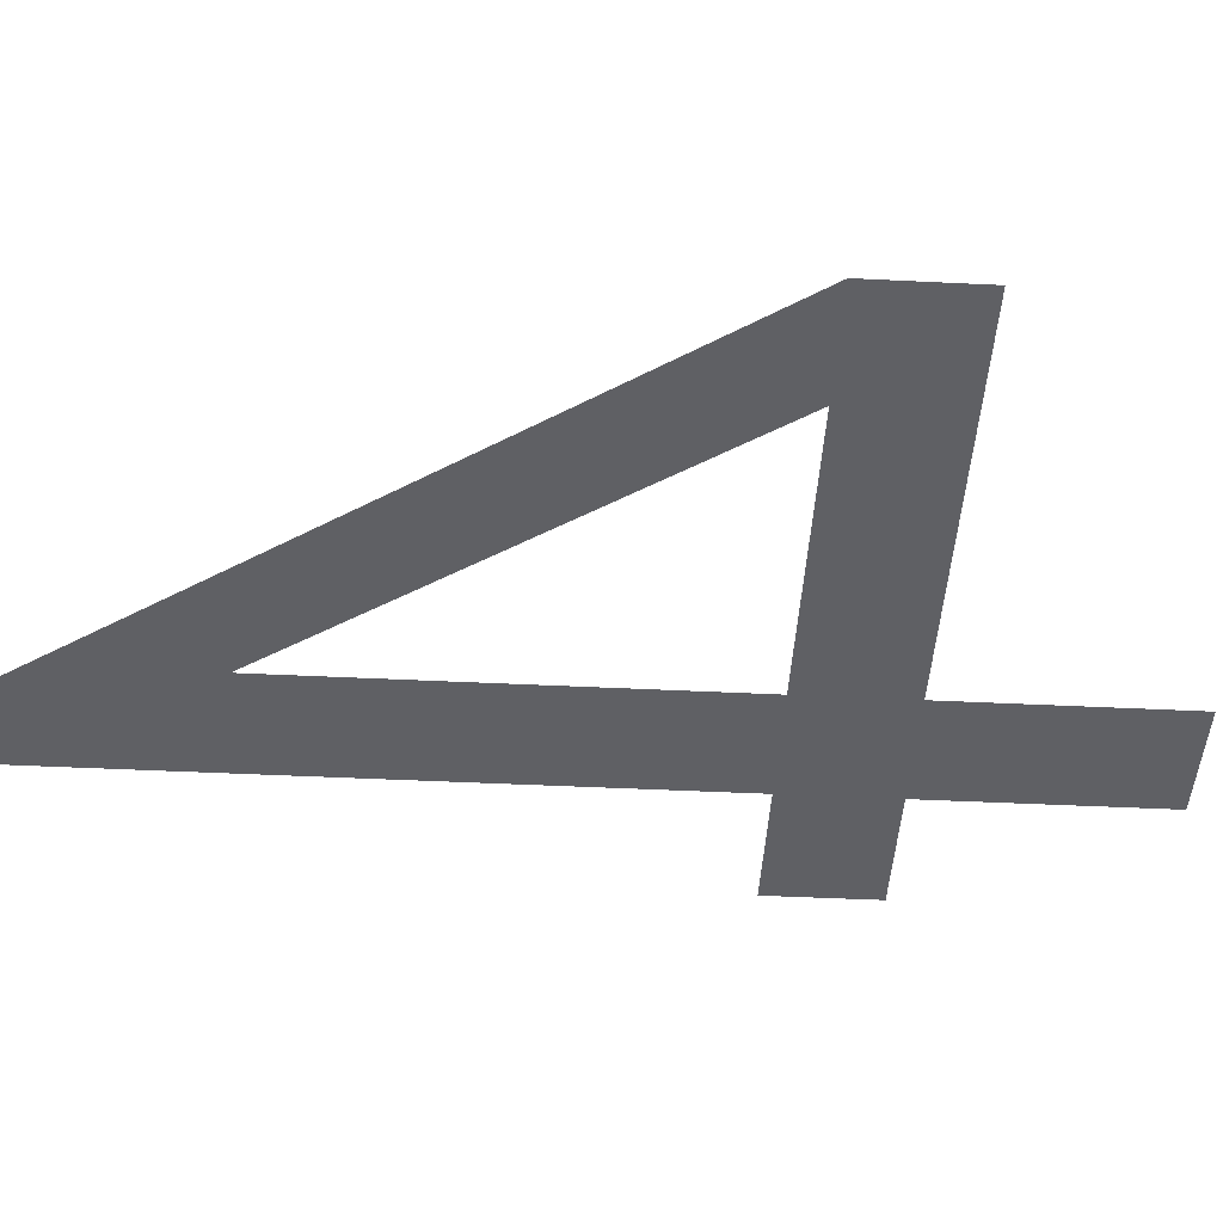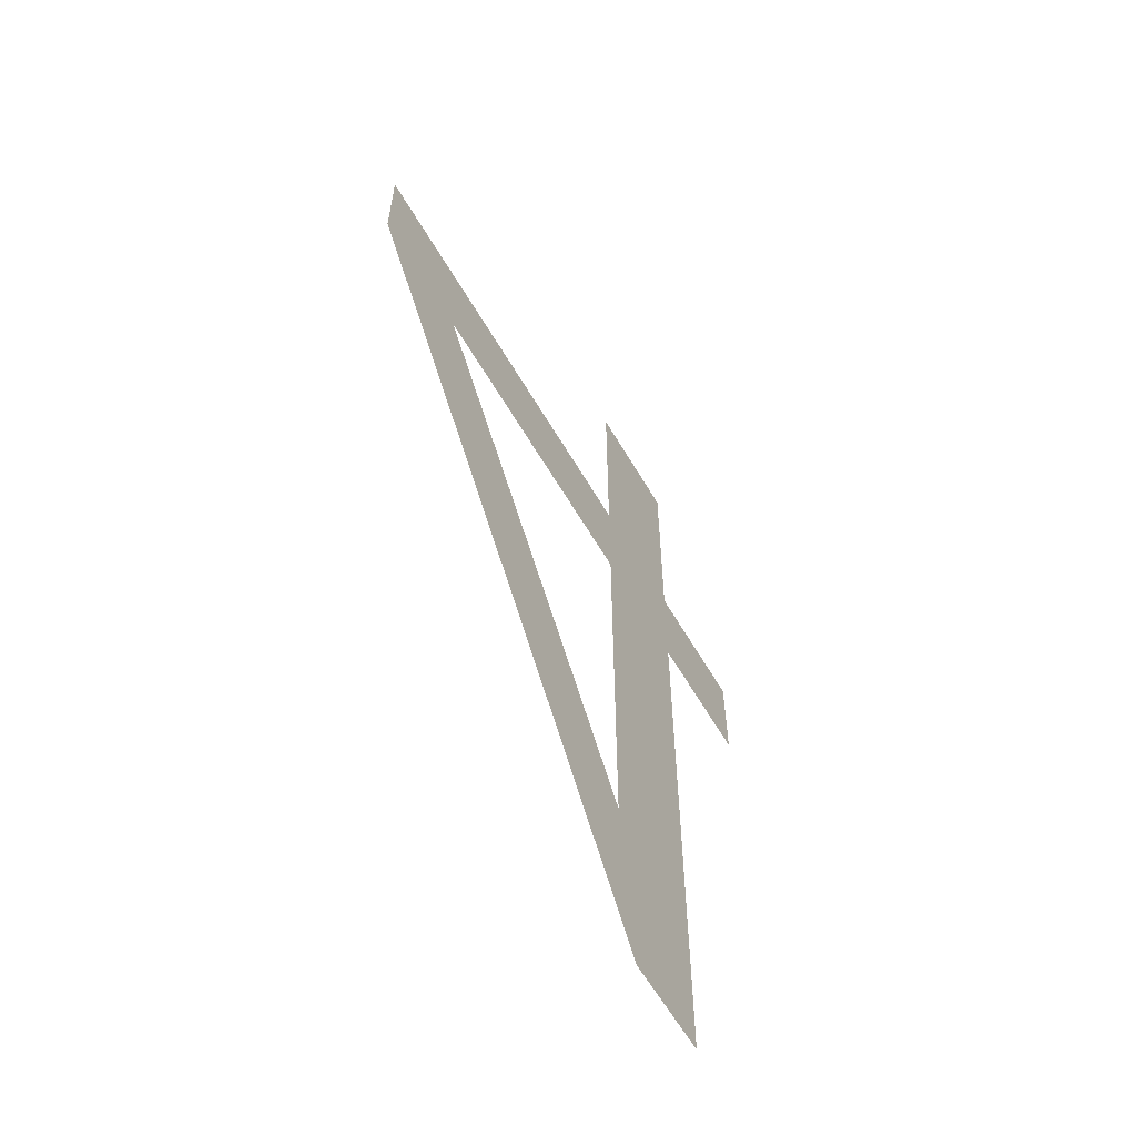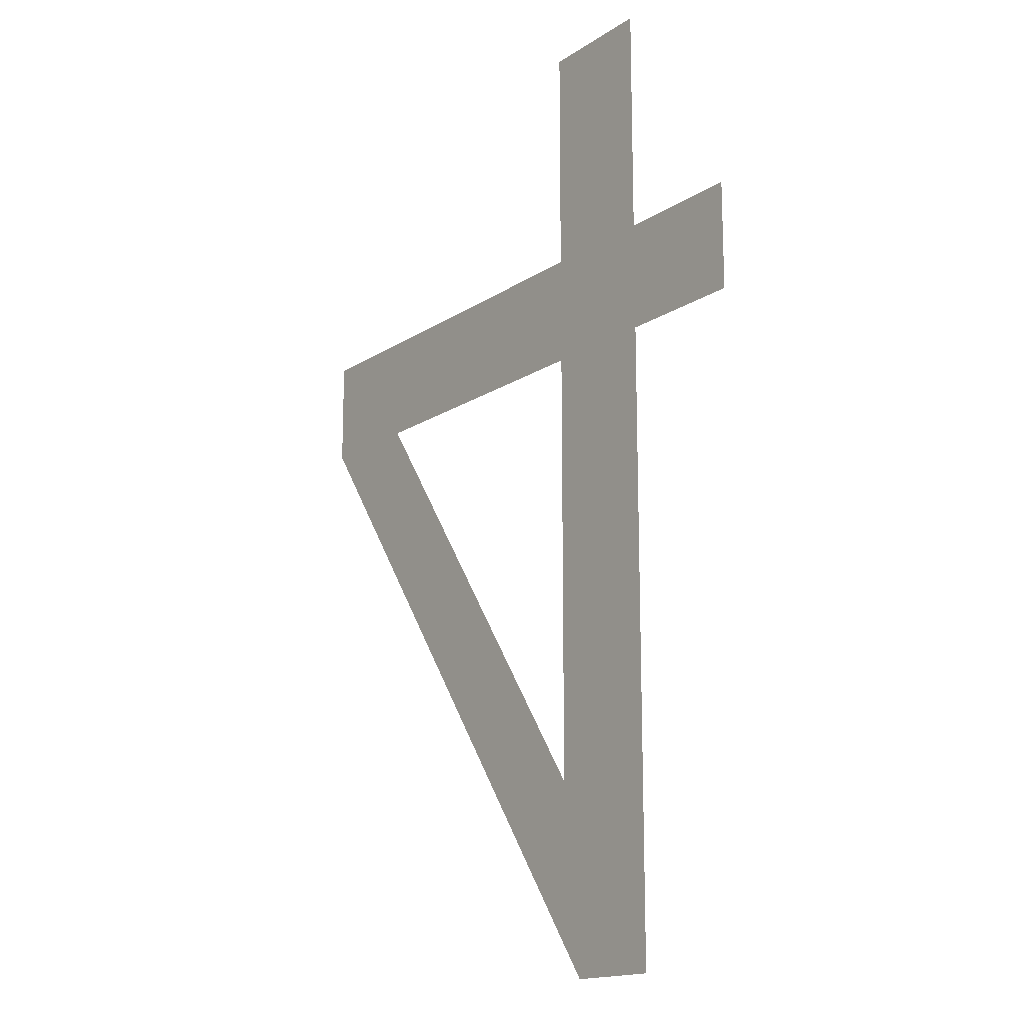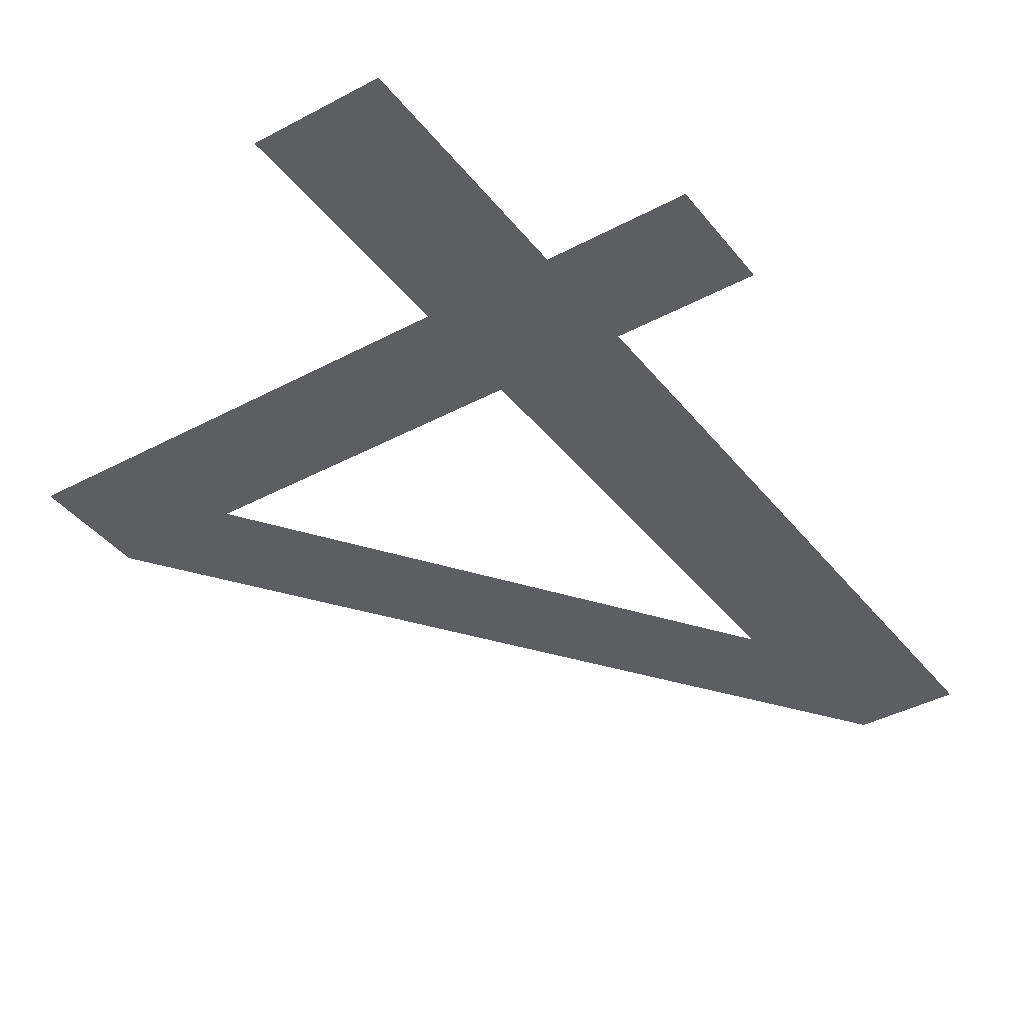
<metadata>
{"format":"obj","ext":"obj","renderer":"f3d","projection":"perspective","resolution":1024,"background":"white","views":[{"elev":-44.6,"azim":-93.3,"up":"+Y"},{"elev":-61.6,"azim":-59.7,"up":"+Z"},{"elev":-16.0,"azim":53.2,"up":"+Z"},{"elev":-39.4,"azim":33.9,"up":"+Y"}]}
</metadata>
<code>
o _4_1/_4/mesh144/mesh144-geometry#mesh144-geometry
v 0.3785 -0.1202 0.1487
v 0.3765 -0.1202 0.1505
v 0.3765 -0.1202 0.1487
v 0.3785 -0.1202 0.1505
v 0.3765 -0.1202 0.1542
v 0.3765 -0.1202 0.1387
v 0.3749 -0.1202 0.1387
v 0.3745 -0.1202 0.1542
v 0.3745 -0.1202 0.1505
v 0.3745 -0.1202 0.1487
v 0.3745 -0.1202 0.1417
v 0.3697 -0.1202 0.1487
v 0.3678 -0.1202 0.1505
v 0.3678 -0.1202 0.1487
f 1 2 3
f 2 1 4
f 3 2 1
f 4 1 2
f 5 3 2
f 2 3 5
f 5 6 3
f 3 6 5
f 5 7 6
f 6 7 5
f 8 7 5
f 5 7 8
f 9 7 8
f 8 7 9
f 10 7 9
f 9 7 10
f 11 7 10
f 10 7 11
f 9 12 10
f 10 12 9
f 12 7 11
f 11 7 12
f 12 9 13
f 13 9 12
f 13 7 12
f 12 7 13
f 7 13 14
f 14 13 7

</code>
